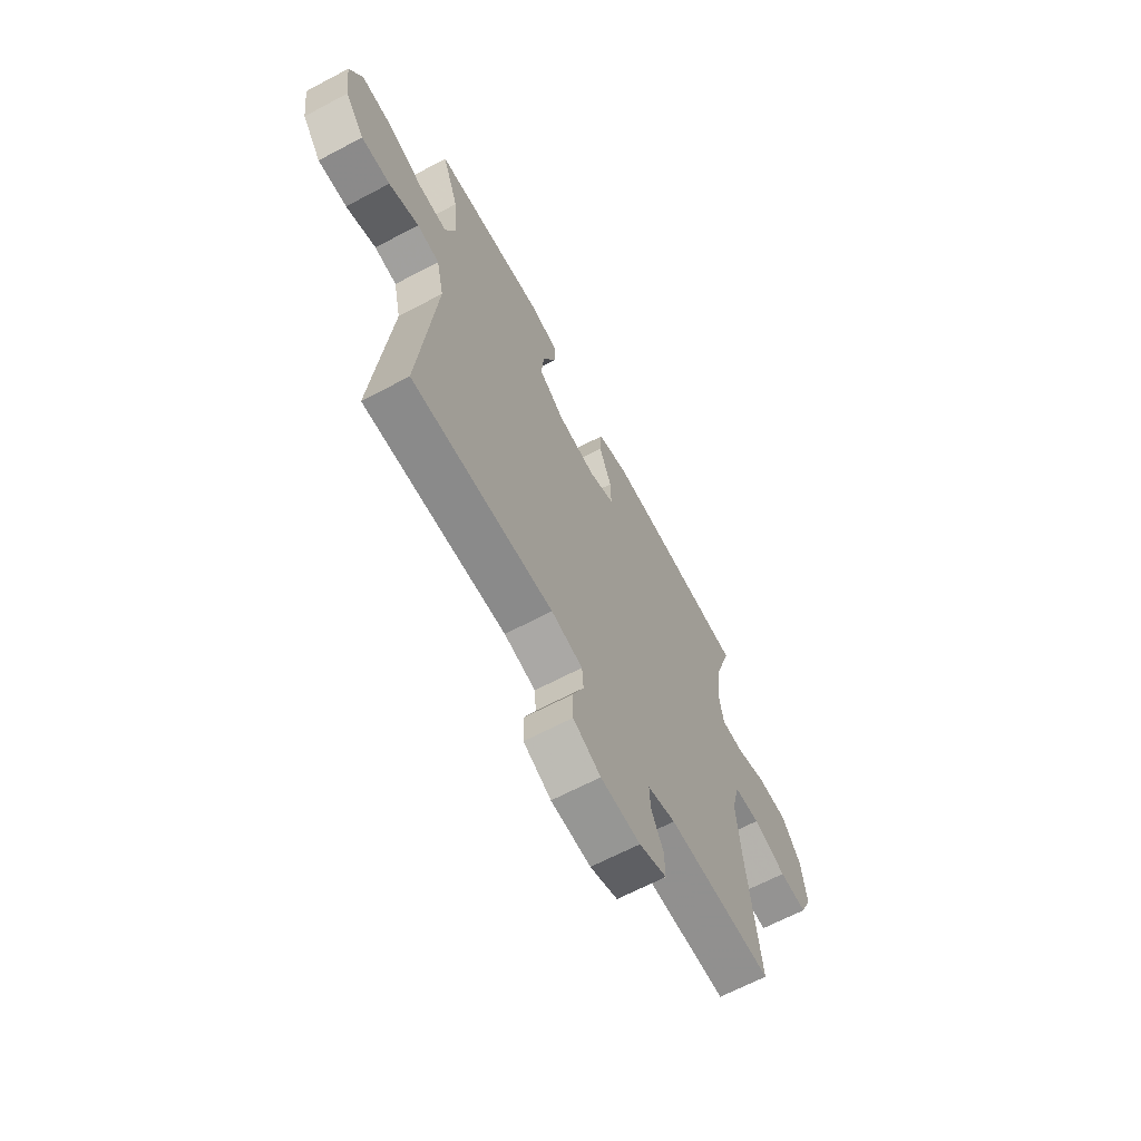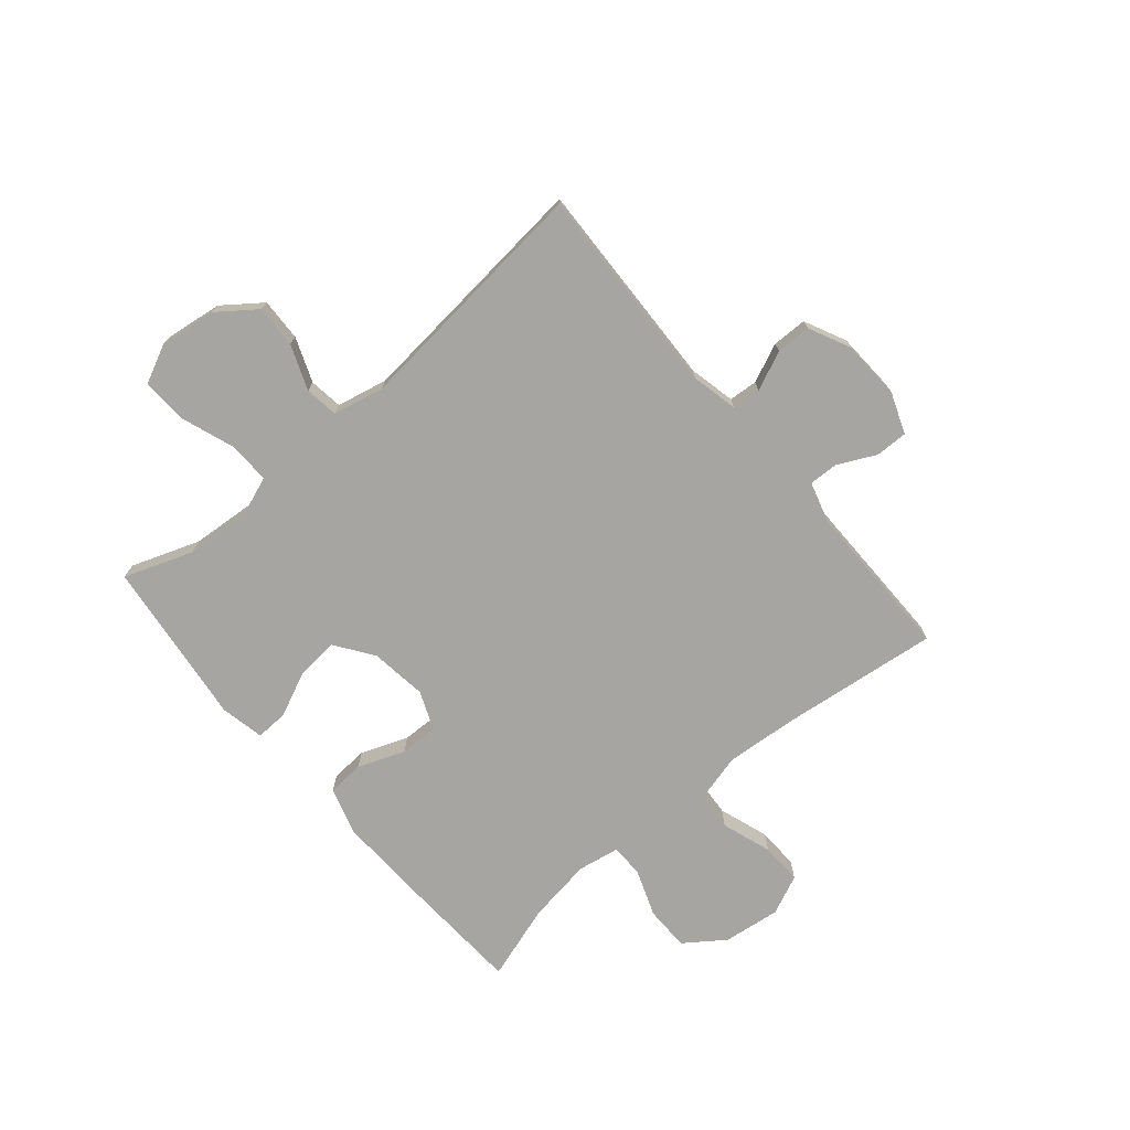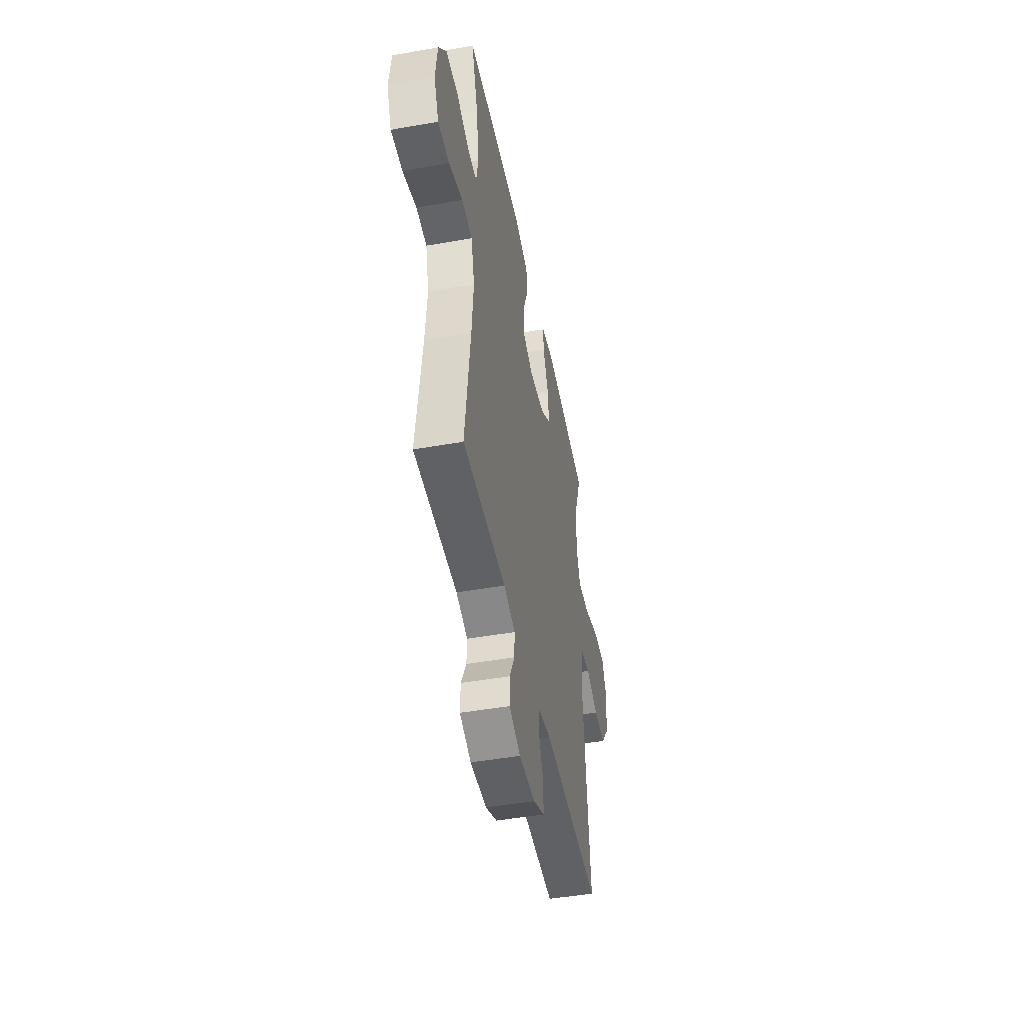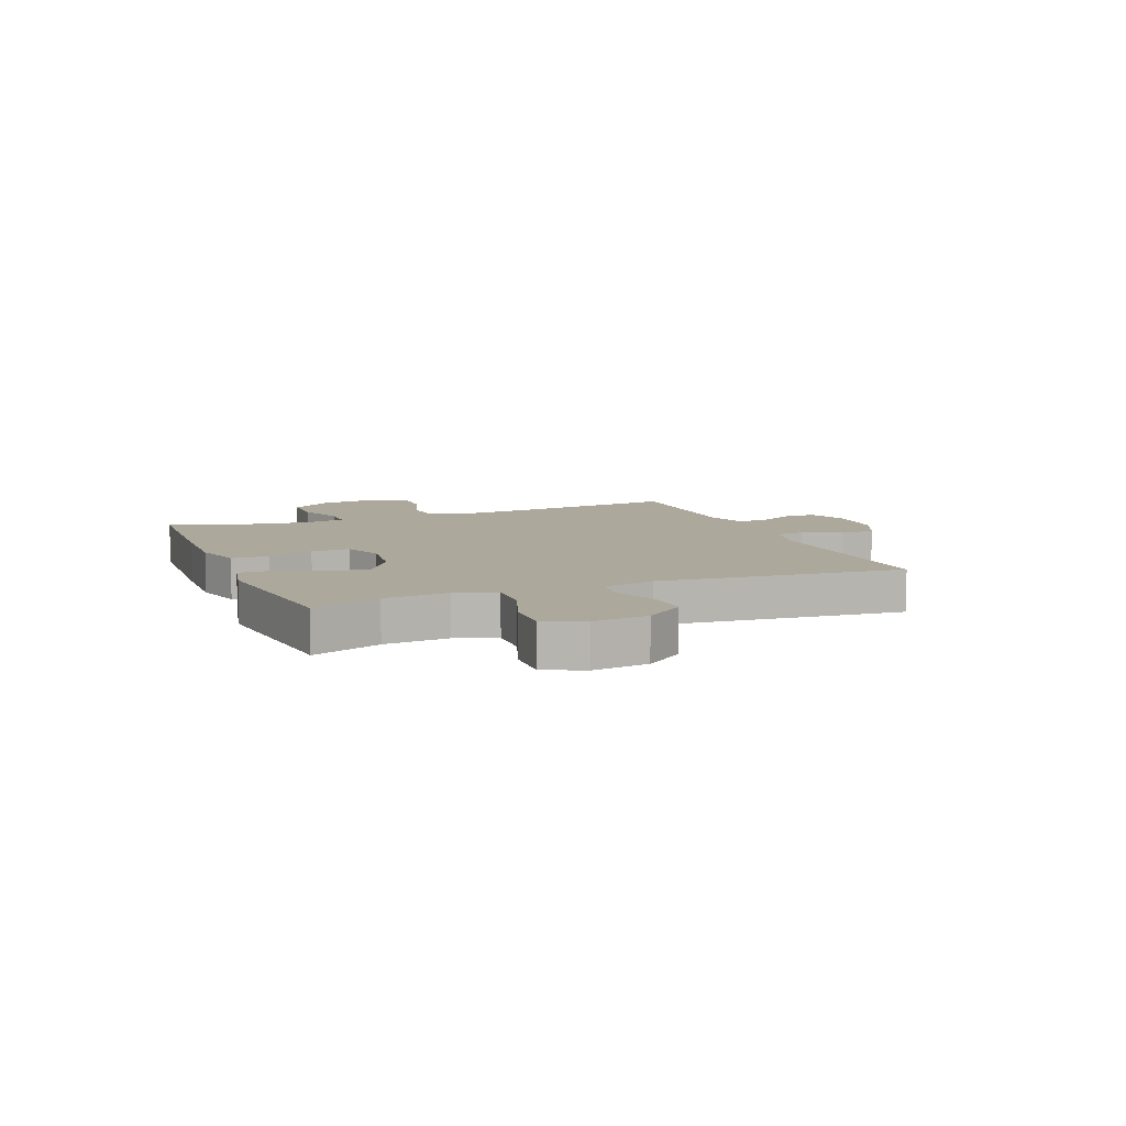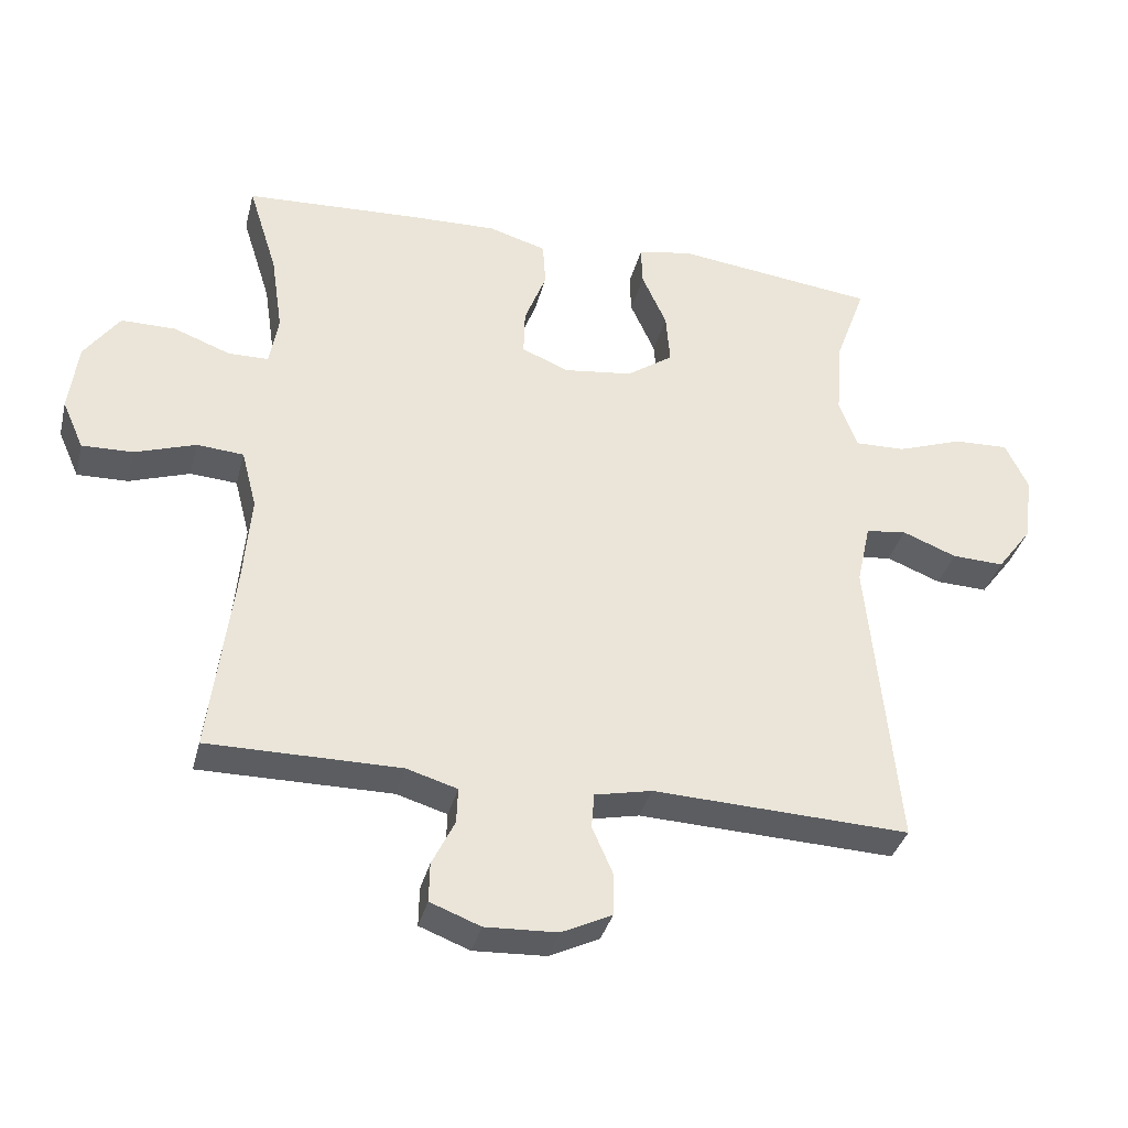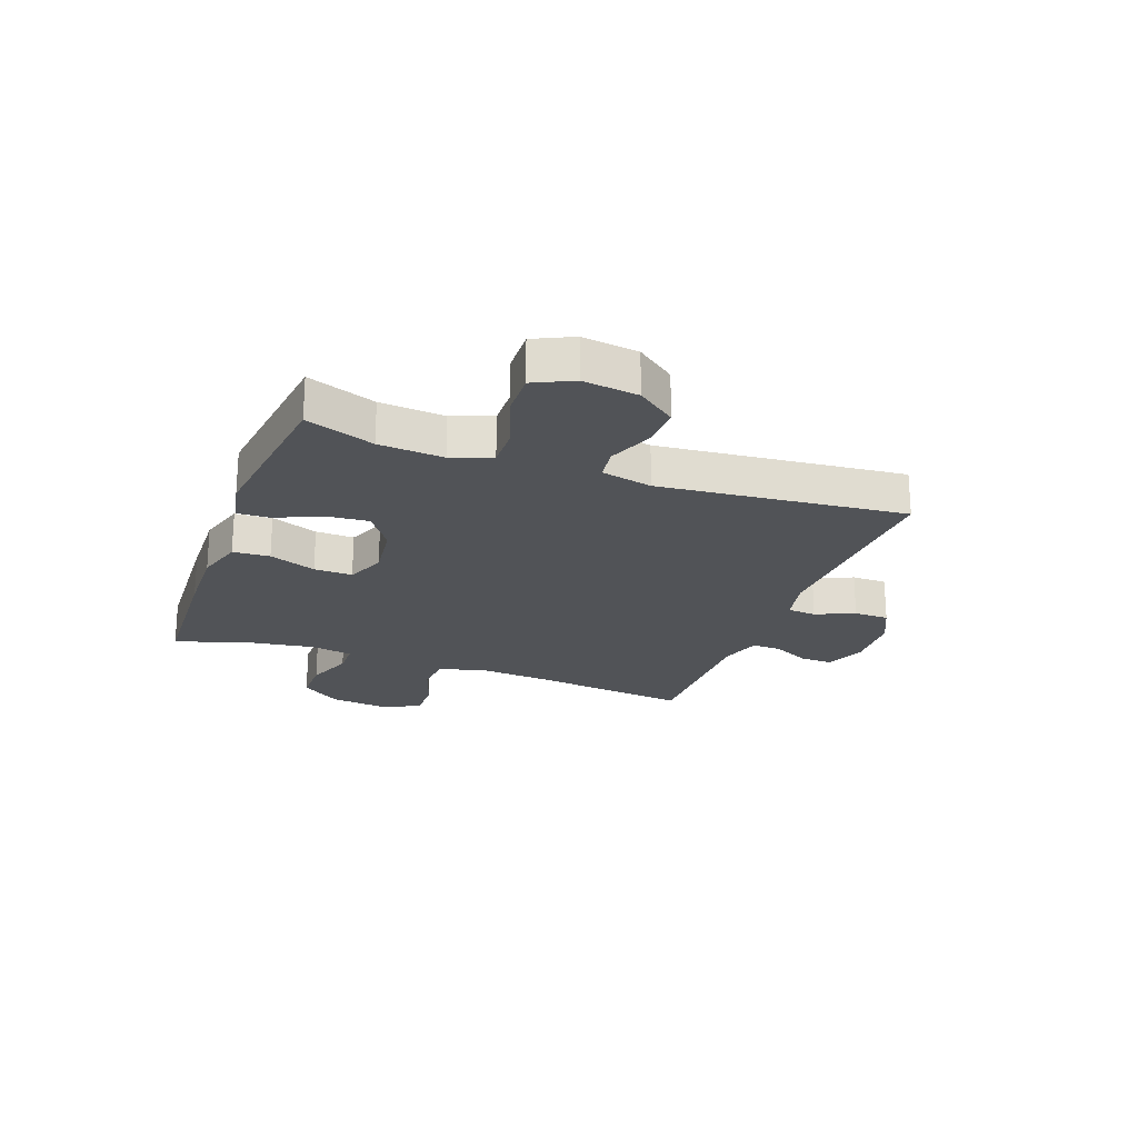
<metadata>
{"format":"obj","ext":"obj","renderer":"f3d","projection":"perspective","resolution":1024,"background":"white","views":[{"elev":-65.5,"azim":118.0,"up":"+Z"},{"elev":-73.8,"azim":130.4,"up":"+Y"},{"elev":-47.1,"azim":-78.7,"up":"+Z"},{"elev":8.5,"azim":68.1,"up":"+Y"},{"elev":-35.7,"azim":-13.9,"up":"+Z"},{"elev":-22.1,"azim":69.8,"up":"+Y"}]}
</metadata>
<code>
v -0.5 0.07 0.5
v -0.248 0.07 0.513
v -0.118 0.07 0.517
v -0.034 0.07 0.492
v -0.03 0.07 0.427
v -0.062 0.07 0.344
v -0.064 0.07 0.276
v 0.005 0.07 0.248
v 0.105 0.07 0.261
v 0.172 0.07 0.308
v 0.166 0.07 0.383
v 0.13 0.07 0.463
v 0.128 0.07 0.52
v 0.206 0.07 0.536
v 0.5 0.07 0.5
v 0.456 0.07 0.379
v 0.447 0.07 0.265
v 0.473 0.07 0.194
v 0.547 0.07 0.196
v 0.643 0.07 0.23
v 0.723 0.07 0.233
v 0.756 0.07 0.164
v 0.743 0.07 0.066
v 0.692 0.07 -0.002
v 0.616 0.07 0.001
v 0.537 0.07 0.032
v 0.478 0.07 0.024
v 0.458 0.07 -0.066
v 0.5 0.07 -0.5
v 0.126 0.07 -0.485
v 0.043 0.07 -0.503
v 0.039 0.07 -0.554
v 0.069 0.07 -0.623
v 0.068 0.07 -0.685
v -0.005 0.07 -0.72
v -0.11 0.07 -0.725
v -0.183 0.07 -0.697
v -0.182 0.07 -0.64
v -0.149 0.07 -0.573
v -0.147 0.07 -0.521
v -0.221 0.07 -0.499
v -0.5 0.07 -0.5
v -0.466 0.07 -0.223
v -0.455 0.07 -0.093
v -0.477 0.07 -0.008
v -0.545 0.07 -0.003
v -0.633 0.07 -0.033
v -0.707 0.07 -0.035
v -0.738 0.07 0.035
v -0.725 0.07 0.136
v -0.674 0.07 0.207
v -0.595 0.07 0.207
v -0.512 0.07 0.176
v -0.454 0.07 0.177
v -0.441 0.07 0.251
v -0.458 0.07 0.366
v -0.5 0 0.5
v -0.248 0 0.513
v -0.118 0 0.517
v -0.034 0 0.492
v -0.03 0 0.427
v -0.062 0 0.344
v -0.064 0 0.276
v 0.005 0 0.248
v 0.105 0 0.261
v 0.172 0 0.308
v 0.166 0 0.383
v 0.13 0 0.463
v 0.128 0 0.52
v 0.206 0 0.536
v 0.5 0 0.5
v 0.456 0 0.379
v 0.447 0 0.265
v 0.473 0 0.194
v 0.547 0 0.196
v 0.643 0 0.23
v 0.723 0 0.233
v 0.756 0 0.164
v 0.743 0 0.066
v 0.692 0 -0.002
v 0.616 0 0.001
v 0.537 0 0.032
v 0.478 0 0.024
v 0.458 0 -0.066
v 0.5 0 -0.5
v 0.126 0 -0.485
v 0.043 0 -0.503
v 0.039 0 -0.554
v 0.069 0 -0.623
v 0.068 0 -0.685
v -0.005 0 -0.72
v -0.11 0 -0.725
v -0.183 0 -0.697
v -0.182 0 -0.64
v -0.149 0 -0.573
v -0.147 0 -0.521
v -0.221 0 -0.499
v -0.5 0 -0.5
v -0.466 0 -0.223
v -0.455 0 -0.093
v -0.477 0 -0.008
v -0.545 0 -0.003
v -0.633 0 -0.033
v -0.707 0 -0.035
v -0.738 0 0.035
v -0.725 0 0.136
v -0.674 0 0.207
v -0.595 0 0.207
v -0.512 0 0.176
v -0.454 0 0.177
v -0.441 0 0.251
v -0.458 0 0.366
f 51 52 53
f 50 51 53
f 49 50 53
f 48 49 53
f 47 48 53
f 46 47 53
f 45 46 53 54
f 44 45 54 55
f 41 42 43
f 40 41 43 44
f 37 38 39
f 36 37 39
f 35 36 39
f 34 35 39
f 33 34 39
f 32 33 39
f 31 32 39 40
f 40 44 55
f 31 40 55
f 30 31 55
f 24 25 26
f 23 24 26
f 22 23 26
f 21 22 26
f 20 21 26
f 19 20 26
f 18 19 26 27
f 17 18 27 28
f 14 15 16
f 13 14 16
f 12 13 16
f 11 12 16
f 10 11 16 17
f 9 10 17 28
f 4 5 6
f 3 4 6
f 2 3 6
f 1 2 6
f 56 1 6
f 56 6 7
f 55 56 7 8
f 30 55 8
f 28 29 30
f 9 28 30
f 8 9 30
f 109 108 107
f 109 107 106
f 109 106 105
f 109 105 104
f 109 104 103
f 109 103 102
f 110 109 102 101
f 111 110 101 100
f 99 98 97
f 100 99 97 96
f 95 94 93
f 95 93 92
f 95 92 91
f 95 91 90
f 95 90 89
f 95 89 88
f 96 95 88 87
f 111 100 96
f 111 96 87
f 111 87 86
f 82 81 80
f 82 80 79
f 82 79 78
f 82 78 77
f 82 77 76
f 82 76 75
f 83 82 75 74
f 84 83 74 73
f 72 71 70
f 72 70 69
f 72 69 68
f 72 68 67
f 73 72 67 66
f 84 73 66 65
f 62 61 60
f 62 60 59
f 62 59 58
f 62 58 57
f 62 57 112
f 63 62 112
f 64 63 112 111
f 64 111 86
f 86 85 84
f 86 84 65
f 86 65 64
f 1 57 58 2
f 2 58 59 3
f 3 59 60 4
f 4 60 61 5
f 5 61 62 6
f 6 62 63 7
f 7 63 64 8
f 8 64 65 9
f 9 65 66 10
f 10 66 67 11
f 11 67 68 12
f 12 68 69 13
f 13 69 70 14
f 14 70 71 15
f 15 71 72 16
f 16 72 73 17
f 17 73 74 18
f 18 74 75 19
f 19 75 76 20
f 20 76 77 21
f 21 77 78 22
f 22 78 79 23
f 23 79 80 24
f 24 80 81 25
f 25 81 82 26
f 26 82 83 27
f 27 83 84 28
f 28 84 85 29
f 29 85 86 30
f 30 86 87 31
f 31 87 88 32
f 32 88 89 33
f 33 89 90 34
f 34 90 91 35
f 35 91 92 36
f 36 92 93 37
f 37 93 94 38
f 38 94 95 39
f 39 95 96 40
f 40 96 97 41
f 41 97 98 42
f 42 98 99 43
f 43 99 100 44
f 44 100 101 45
f 45 101 102 46
f 46 102 103 47
f 47 103 104 48
f 48 104 105 49
f 49 105 106 50
f 50 106 107 51
f 51 107 108 52
f 52 108 109 53
f 53 109 110 54
f 54 110 111 55
f 55 111 112 56
f 56 112 57 1

</code>
